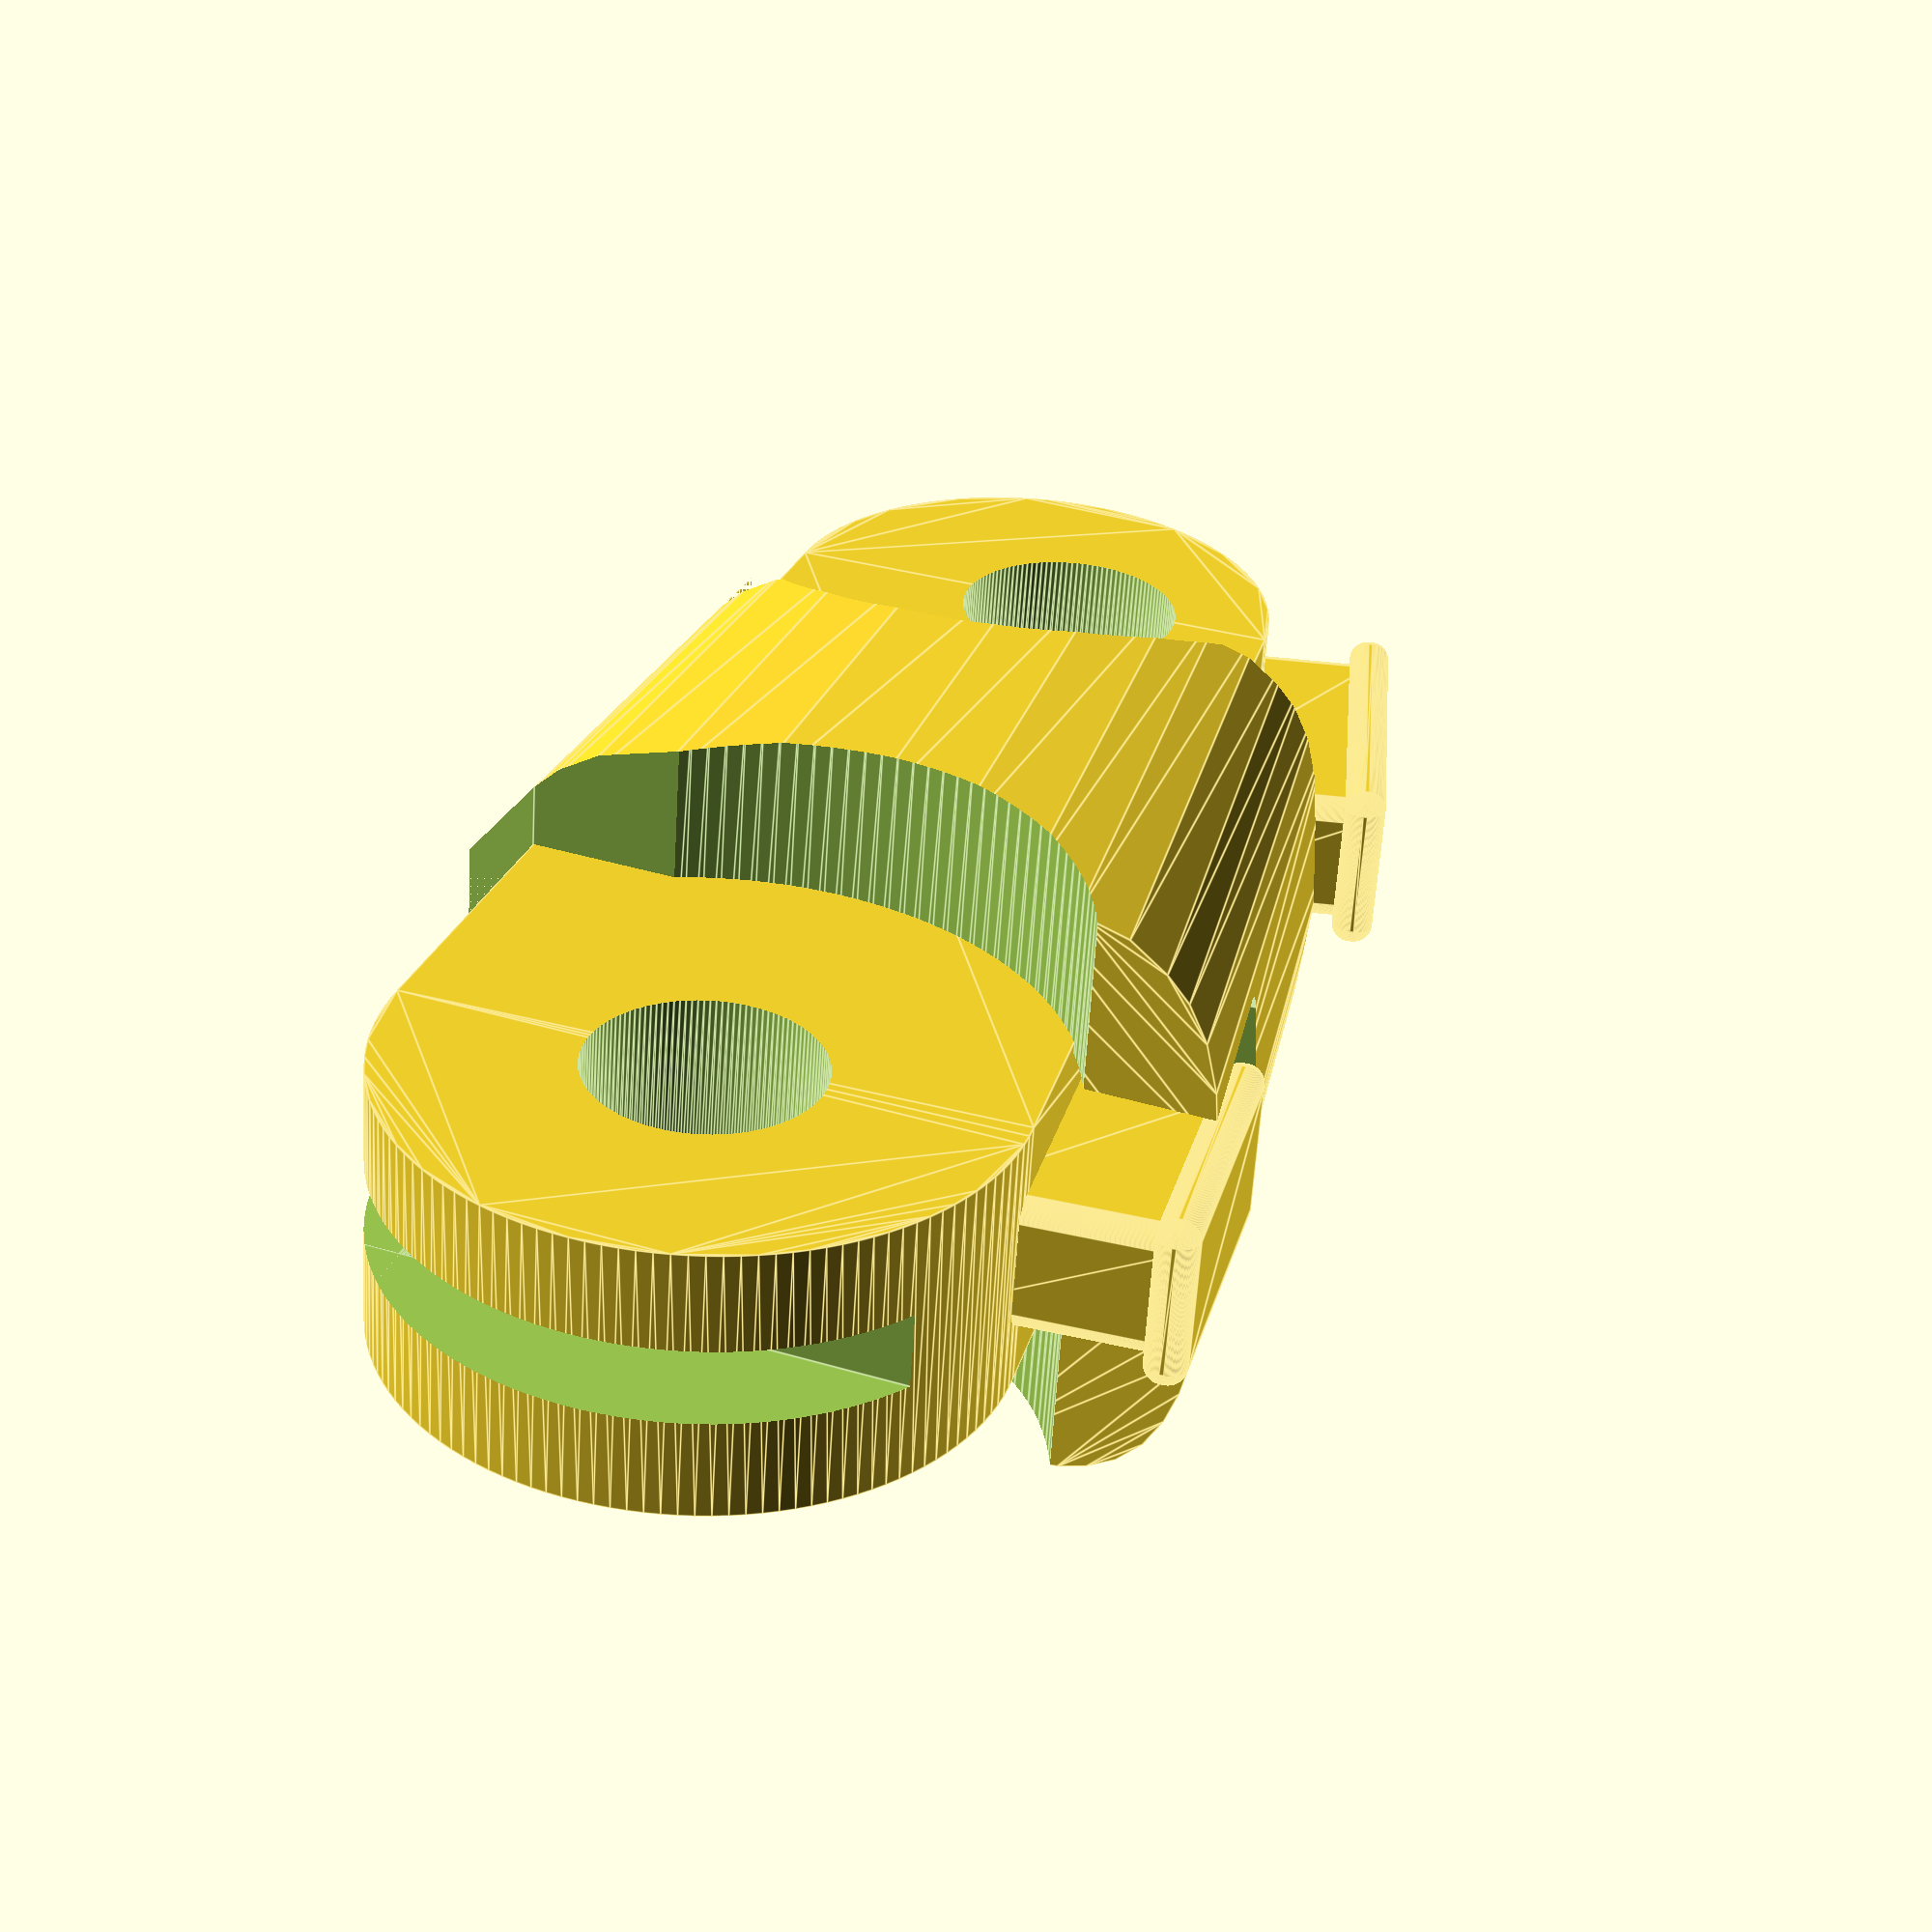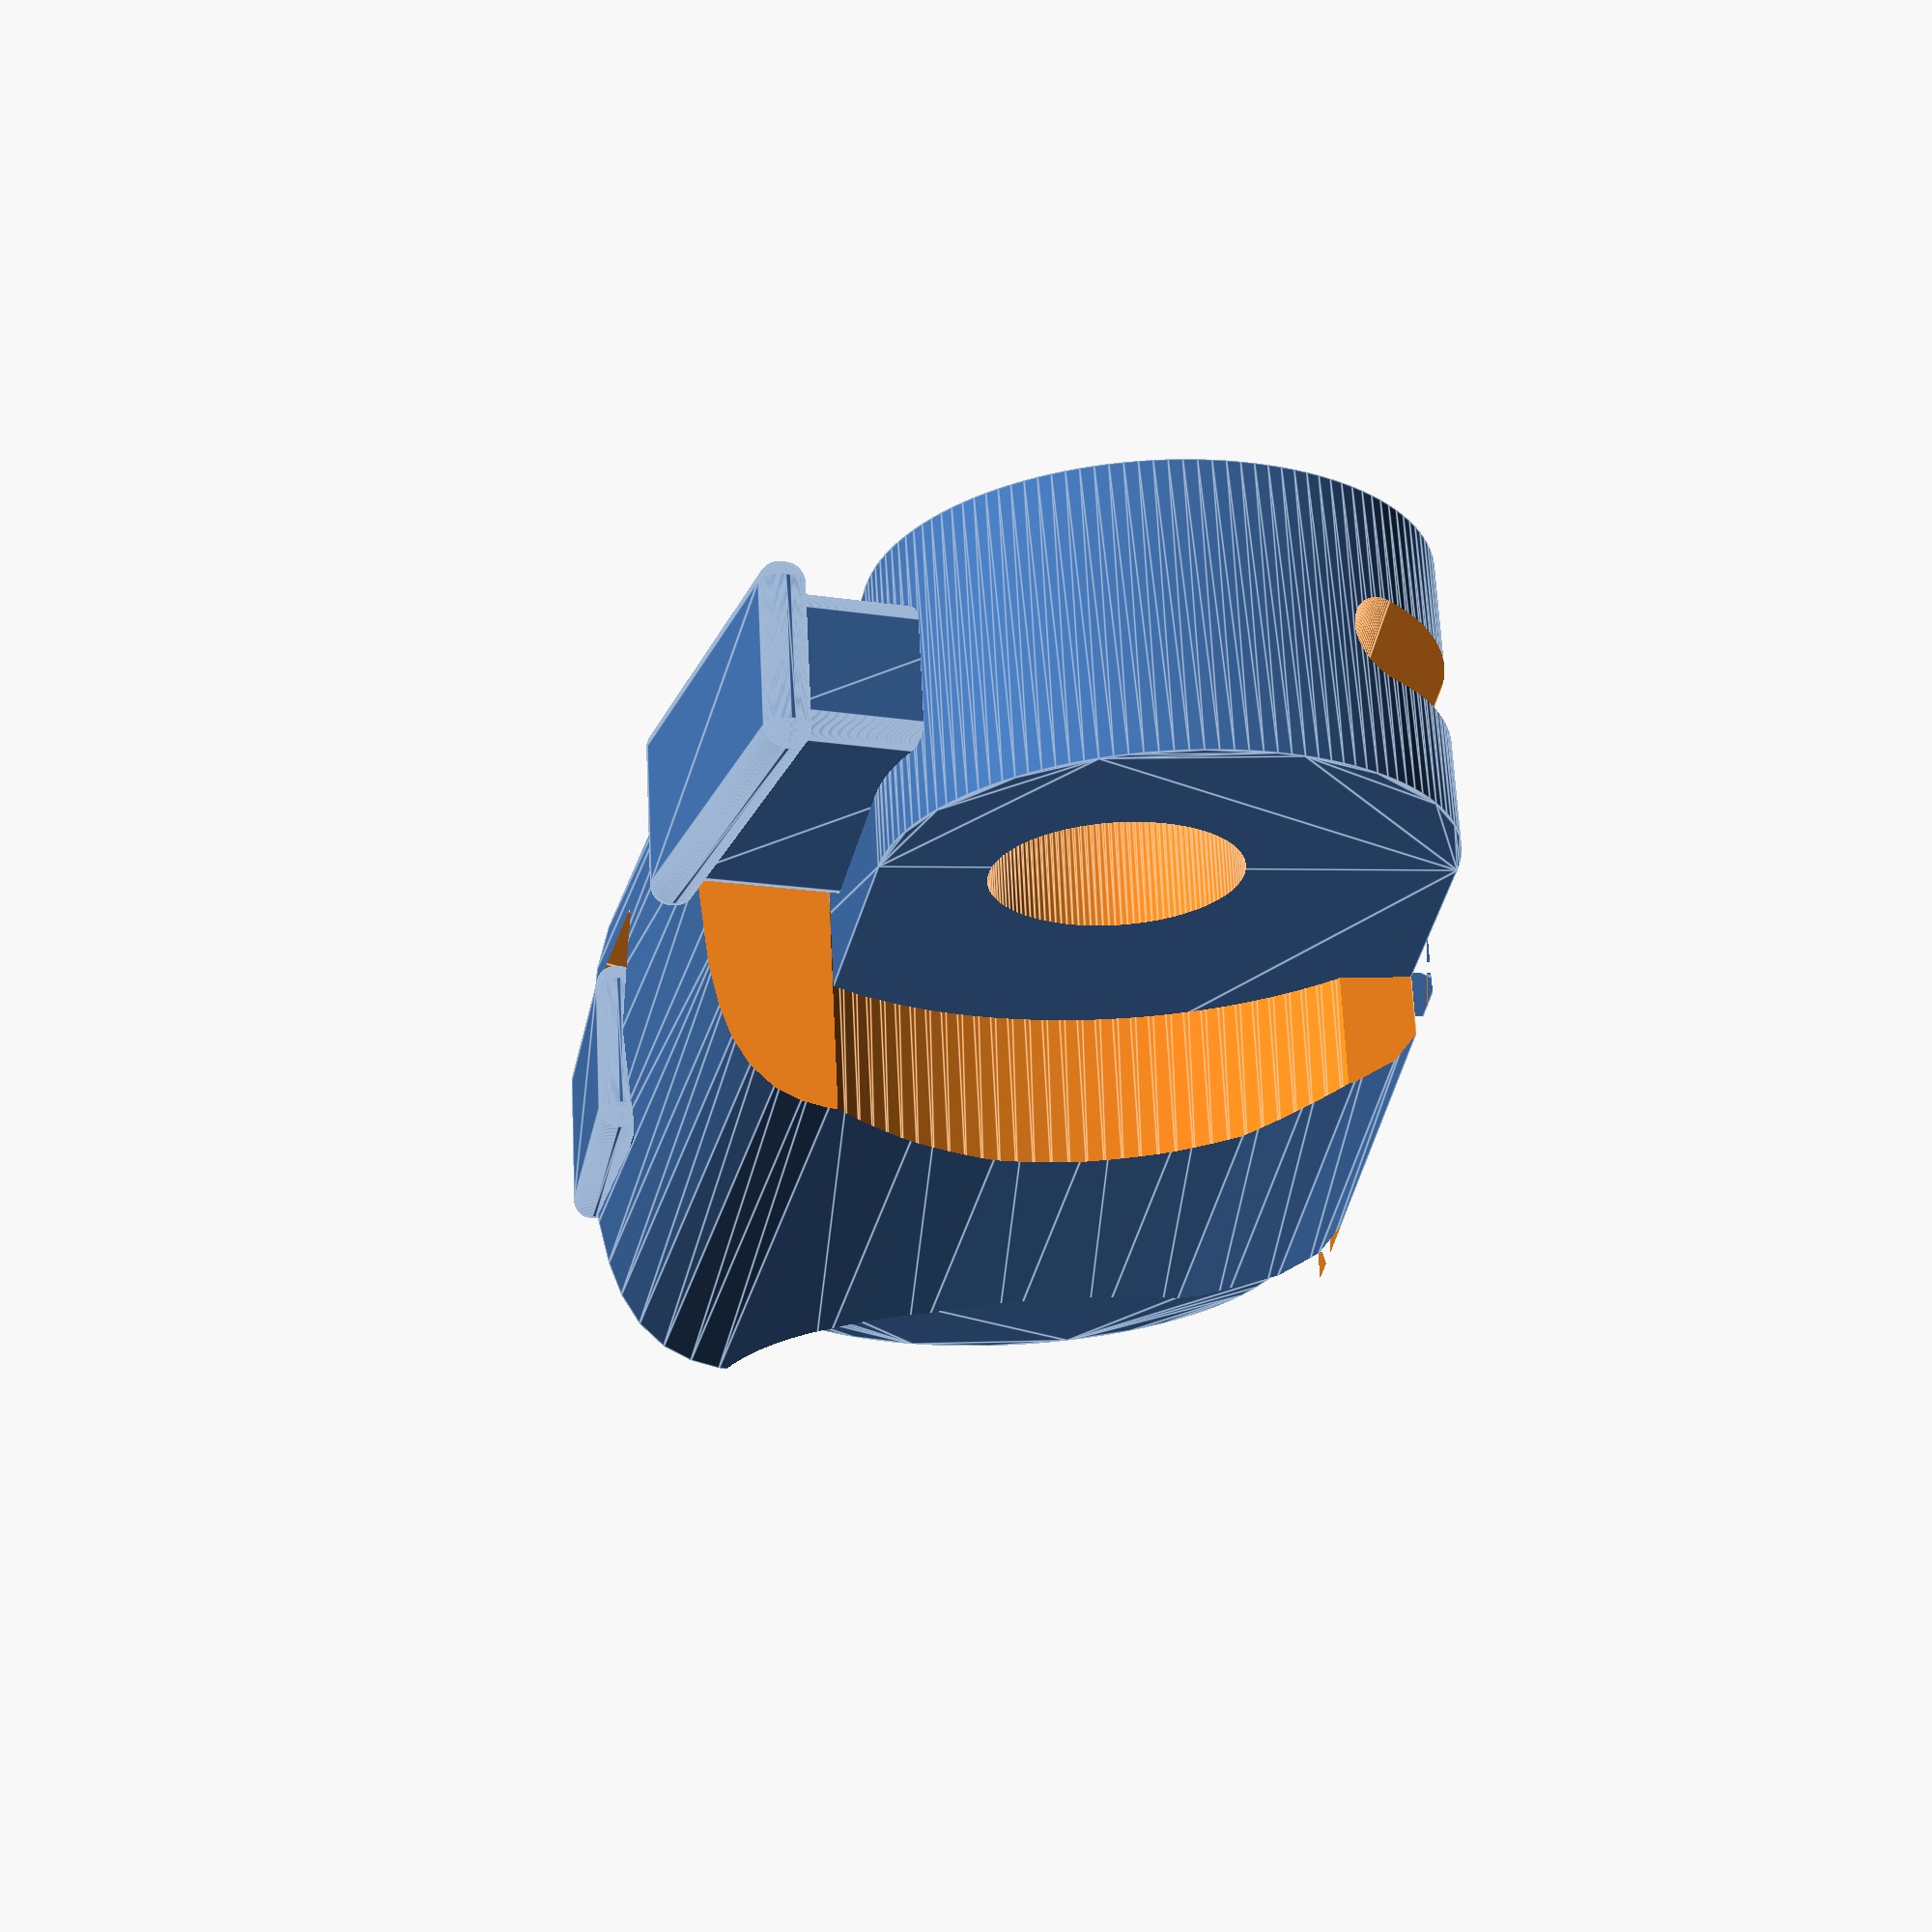
<openscad>
$fn=128;

skinWidth=16.6;
skinHeight=20;
length=27;
outerRadius=8;
innerRadius=3;
lengthOfElastic=18;
fingerWidth=7.2;
clearance=1;
stringPathRadius=1;
rubberClearance=3;
taper=.85;

module proximalSkin(skinWidth,skinHeight,skinLength,taper=.85){ 
    //Section to define and make the "skin"
    rotate([-90,0,0]) 
    linear_extrude(skinLength,center=true,scale=taper) 
    polygon(points = [[0.017102*skinWidth,-1.0*skinHeight],[-0.144914*skinWidth,-0.988835*skinHeight],[-0.243024*skinWidth,-0.979763*skinHeight],[-0.319532*skinWidth,-0.962317*skinHeight],[-0.377138*skinWidth,-0.936497*skinHeight],[-0.415842*skinWidth,-0.90649*skinHeight],[-0.458146*skinWidth,-0.857641*skinHeight],[-0.480648*skinWidth,-0.791347*skinHeight],[-0.49505*skinWidth,-0.71947*skinHeight],[-0.50045*skinWidth,-0.605722*skinHeight],[-0.493249*skinWidth,-0.483601*skinHeight],[-0.477948*skinWidth,-0.329379*skinHeight],[-0.448245*skinWidth,-0.199581*skinHeight],[-0.409541*skinWidth,-0.090021*skinHeight],[-0.368137*skinWidth,-0.034194*skinHeight],[-0.327633*skinWidth,0.0*skinHeight],[0.351935*skinWidth,0.0*skinHeight],[0.39964*skinWidth,-0.034194*skinHeight],[0.437444*skinWidth,-0.09351*skinHeight],[0.457246*skinWidth,-0.160502*skinHeight],[0.480648*skinWidth,-0.237264*skinHeight],[0.489649*skinWidth,-0.332868*skinHeight],[0.49685*skinWidth,-0.457083*skinHeight],[0.49955*skinWidth,-0.579204*skinHeight],[0.487849*skinWidth,-0.701326*skinHeight],[0.467147*skinWidth,-0.826936*skinHeight],[0.452745*skinWidth,-0.86462*skinHeight],[0.427543*skinWidth,-0.900907*skinHeight],[0.387939*skinWidth,-0.933008*skinHeight],[0.337534*skinWidth,-0.956734*skinHeight],[0.281728*skinWidth,-0.972784*skinHeight],[0.209721*skinWidth,-0.985345*skinHeight],[0.142214*skinWidth,-0.990928*skinHeight]], paths = [[0,1,2,3,4,5,6,7,8,9,10,11,12,13,14,15,16,17,18,19,20,21,22,23,24,25,26,27,28,29,30,31,32,0]]);
}
module proximalMiddleFingers(length,outerRadius,innerRadius,fingerWidth,taper){
    //creates middle connector
    translate([0,0,outerRadius]) rotate([0,90,0]) 
    difference(){
        union(){
            linear_extrude(fingerWidth,center=true) hull(){
              translate([0,-length/2,0]) circle(outerRadius);
              translate([(1-taper)*outerRadius,length/2,0]) circle(taper*outerRadius);};
          };
        
    }
};

module proximalSkinCutObjects(skinWidth,skinHeight,skinLength,length,outerRadius,clearance,frontPegYOffset, frontPegLength, backPegYOffset, backPegLength, backPegHeight,rubberClearance){
    //creates objects to subtract from skin
    //Cut out circles around holes
    translate([0,0,outerRadius]) rotate([0,90,0]) 
    union(){
        linear_extrude(skinWidth+1,center=true) translate([0,-length/2,0]) circle(outerRadius+clearance);
        linear_extrude(skinWidth+1,center=true) translate([0,length/2,0]) circle(outerRadius+clearance);
    };
    //Cut off front
    translate([-(skinWidth+1)/2,frontPegYOffset-frontPegLength/2-2*clearance,0]) cube([skinWidth+1,skinWidth+1,skinHeight]);
    //Cut off back lower corner
    translate([0,-length/2,outerRadius/2]) cube([skinWidth+1,2*outerRadius,outerRadius],center=true);
    //Cut around back peg
    peg(rubberClearance+1.3*backPegLength,.5*fingerWidth+rubberClearance,skinHeight,ypos=backPegYOffset,zpos=2*outerRadius+skinHeight/2,angle=-5);
    };

module proximalAllCutObjects(skinWidth,skinHeight,skinLength,length,outerRadius,clearance,frontPegYOffset, frontPegLength, backPegYOffset, backPegLength, backPegHeight,rubberClearance){
    //Circles through fingers
    translate([0,0,outerRadius]) rotate([0,90,0]) union(){
    linear_extrude(fingerWidth+1,center=true) translate([0,-length/2,0]) circle(innerRadius);
    linear_extrude(fingerWidth+1,center=true) translate([0,length/2,0]) circle(innerRadius);
    };
    //Fishing line run
    translate([0,0,2*stringPathRadius]) rotate([90,0,0]) cylinder(length+2*outerRadius,r=stringPathRadius,center=true);
    difference(){
        translate([0,0,stringPathRadius]) cube([2*stringPathRadius,length+2*outerRadius,2*stringPathRadius],center=true);
        translate([0,0,stringPathRadius]) cube([2*stringPathRadius,.5*length,2*stringPathRadius],center=true);
    }; 
    translate([0,-length/2-outerRadius,2*stringPathRadius]) cube([2*stringPathRadius,outerRadius,length],center=true);
};

module peg(length,width,height,xpos=0,ypos=0,zpos=0,angle=0,lipheight=.1,lipwidth=.5,radius=.5){
    translate([xpos,ypos,zpos])
    rotate([angle,0,0])
    union(){
    minkowski() {
        cube([width-2*radius+2*lipwidth,length-2*radius+2*lipwidth,lipheight],center=true);
        sphere(radius);};
    translate([0,0,-height/2])
    linear_extrude(height,center=true)
    minkowski(){
        square([width-2*radius,length-2*radius],center=true);
        circle(radius);
    }
    };
}



module drawProximal(skinWidth,skinHeight,length,outerRadius,
    innerRadius,fingerWidth,clearance,rubberClearance,lengthOfElastic,taper=.85) {
        //Creates proximal finger joint at origin from paramaters listed
    frontPegYOffset=length/2;
    frontPegLength=lengthOfElastic/2;
    backPegYOffset=-.7*(length/2);
    backPegZOffset=2*outerRadius+(2/3)*outerRadius;
    backPegLength=.8*lengthOfElastic/2;
    backPegHeight=(2/3)*outerRadius;
    skinLength=length*.75;
    difference(){
        union() {
            difference(){
            proximalSkin(skinWidth,skinHeight,skinLength,taper=taper);
            proximalSkinCutObjects(skinWidth,skinHeight,skinLength,length,outerRadius,clearance,frontPegYOffset,frontPegLength,backPegYOffset, backPegLength, backPegHeight, rubberClearance);
        };
            //Front peg:
            peg(frontPegLength,.5*fingerWidth,(2/3)*outerRadius,ypos=frontPegYOffset,zpos=1.7*outerRadius+(2/3)*outerRadius-2,angle=-15);
            //Back peg
            peg(backPegLength,.5*fingerWidth,backPegHeight,ypos=backPegYOffset,zpos=2*outerRadius+.65*backPegHeight,angle=-5);
            //MiddleFingers
            proximalMiddleFingers(length,outerRadius,innerRadius,fingerWidth,taper);
        };
        proximalAllCutObjects(skinWidth,skinHeight,skinLength,length,outerRadius,clearance,frontPegYOffset,frontPegLength,backPegYOffset, backPegLength, backPegHeight, rubberClearance);
        
};
};




drawProximal(skinWidth,skinHeight,length,outerRadius,innerRadius,fingerWidth,clearance,rubberClearance,lengthOfElastic,taper);
</openscad>
<views>
elev=319.5 azim=100.6 roll=290.0 proj=p view=edges
elev=170.8 azim=238.3 roll=95.4 proj=p view=edges
</views>
